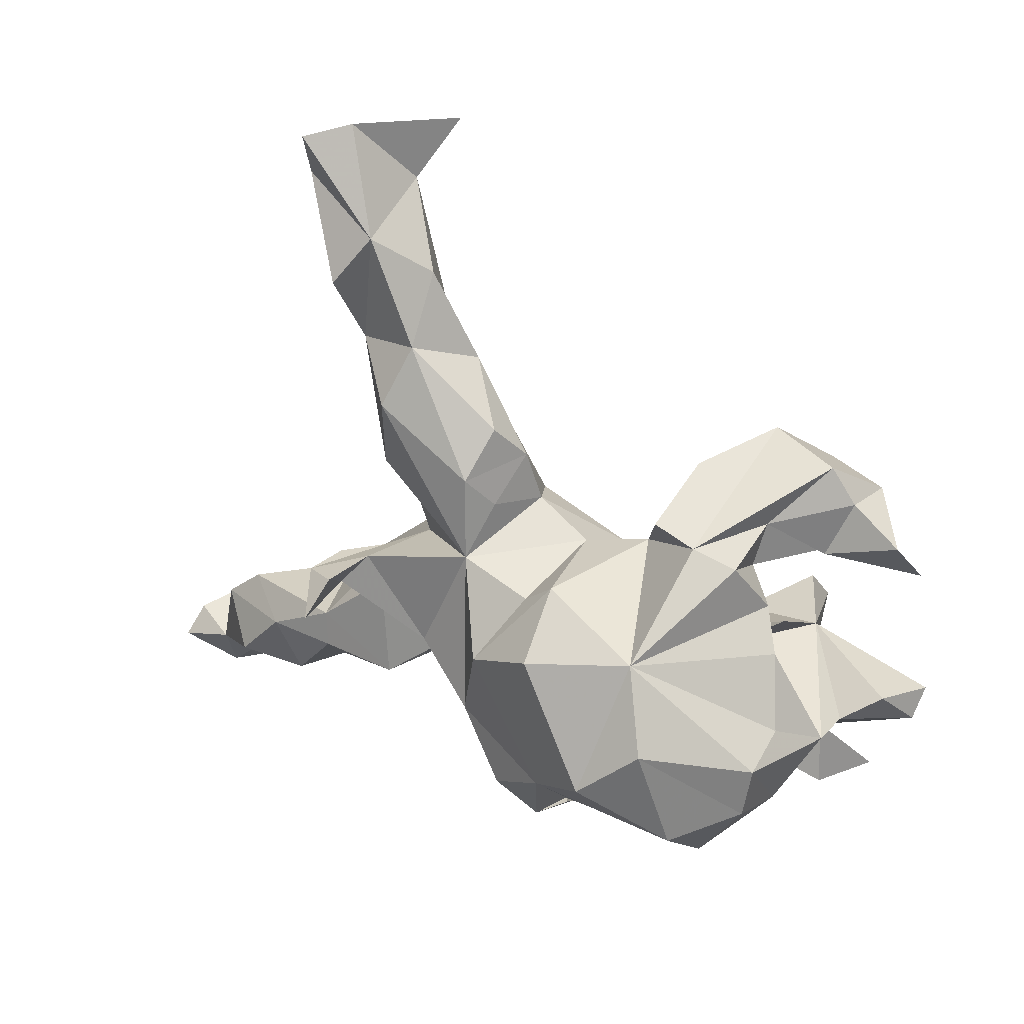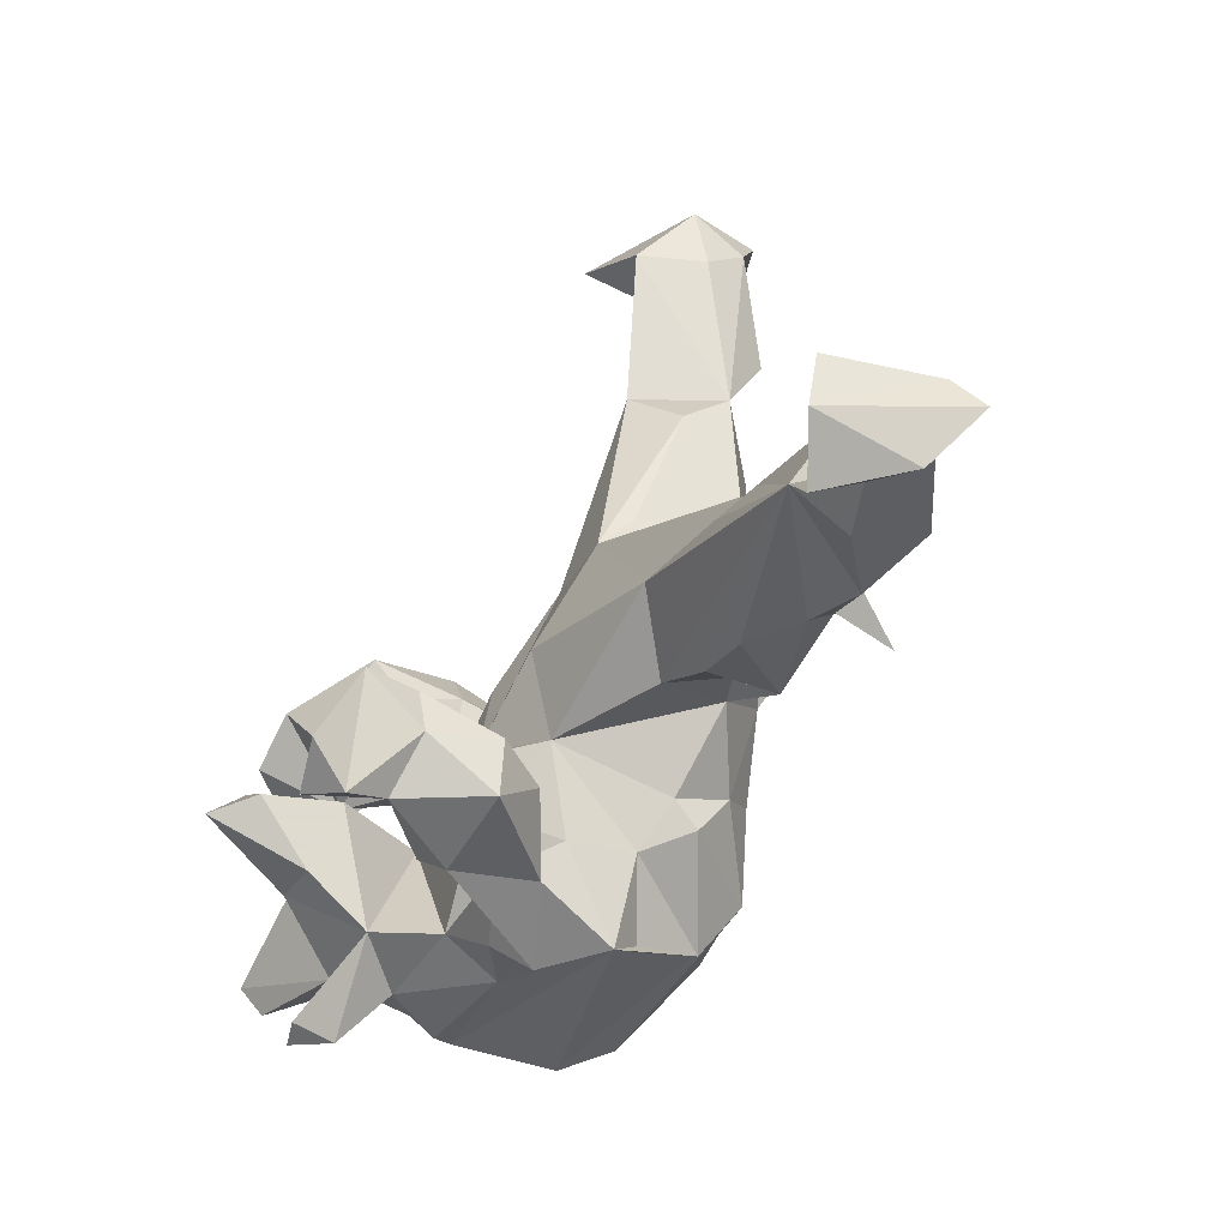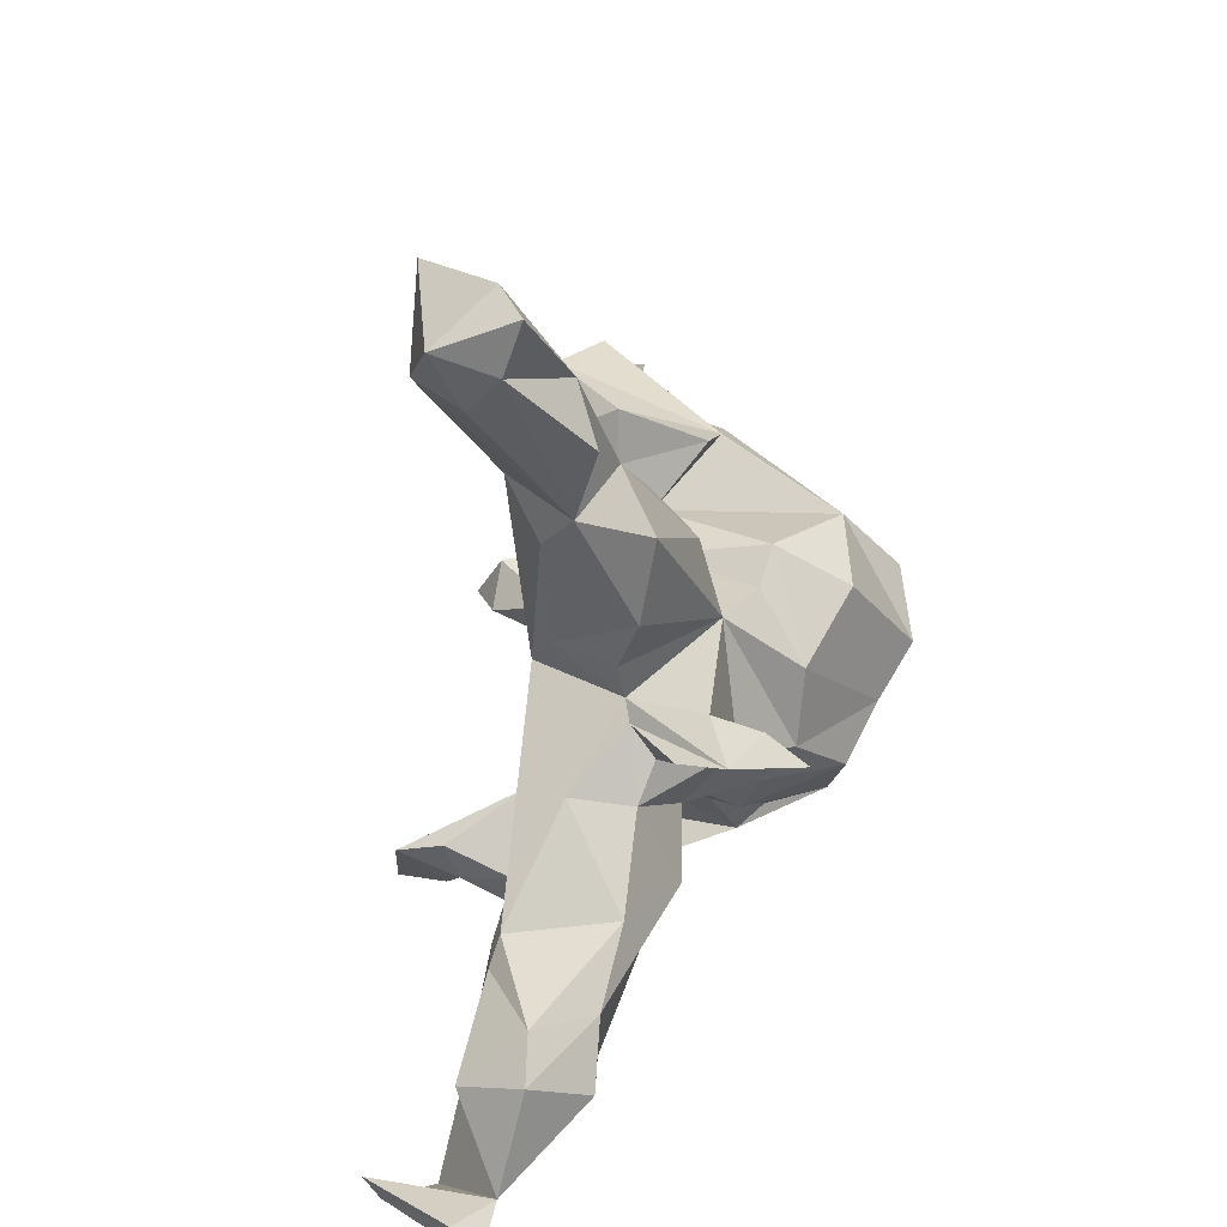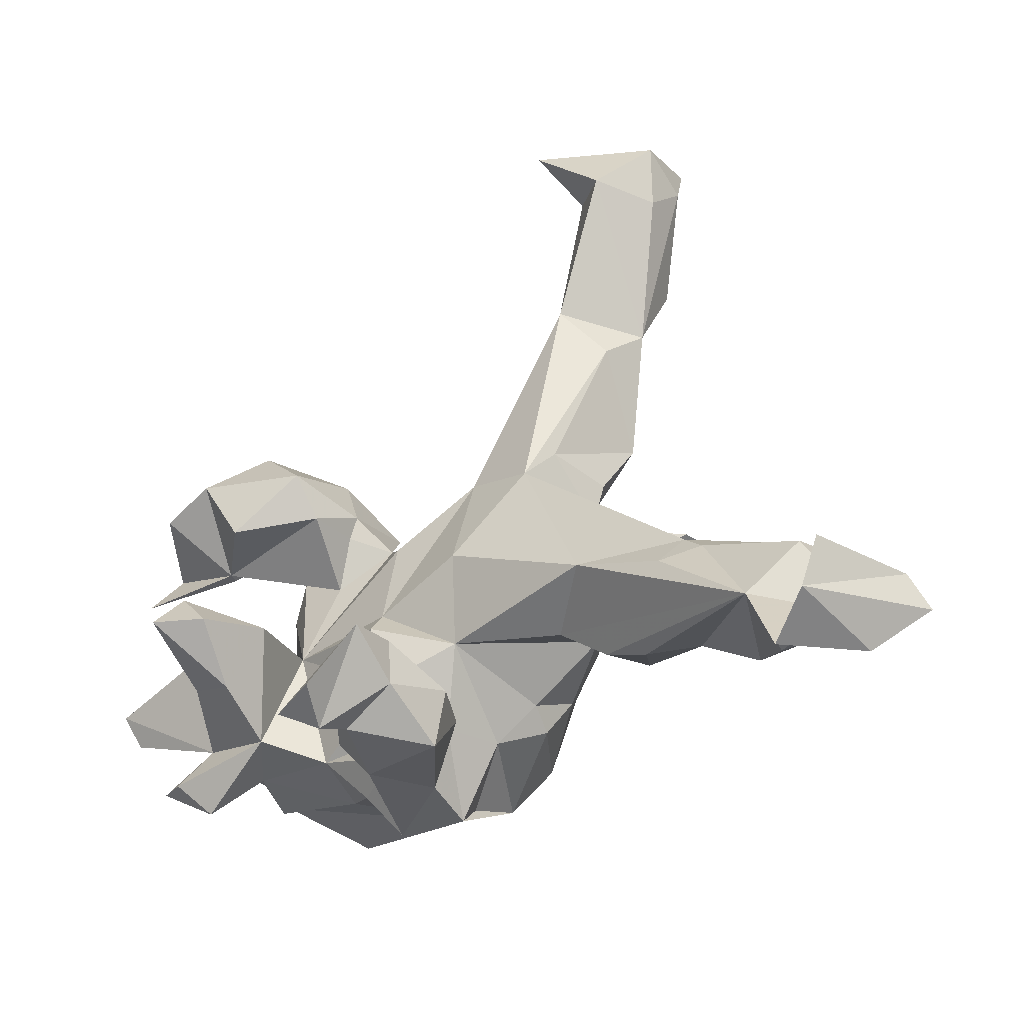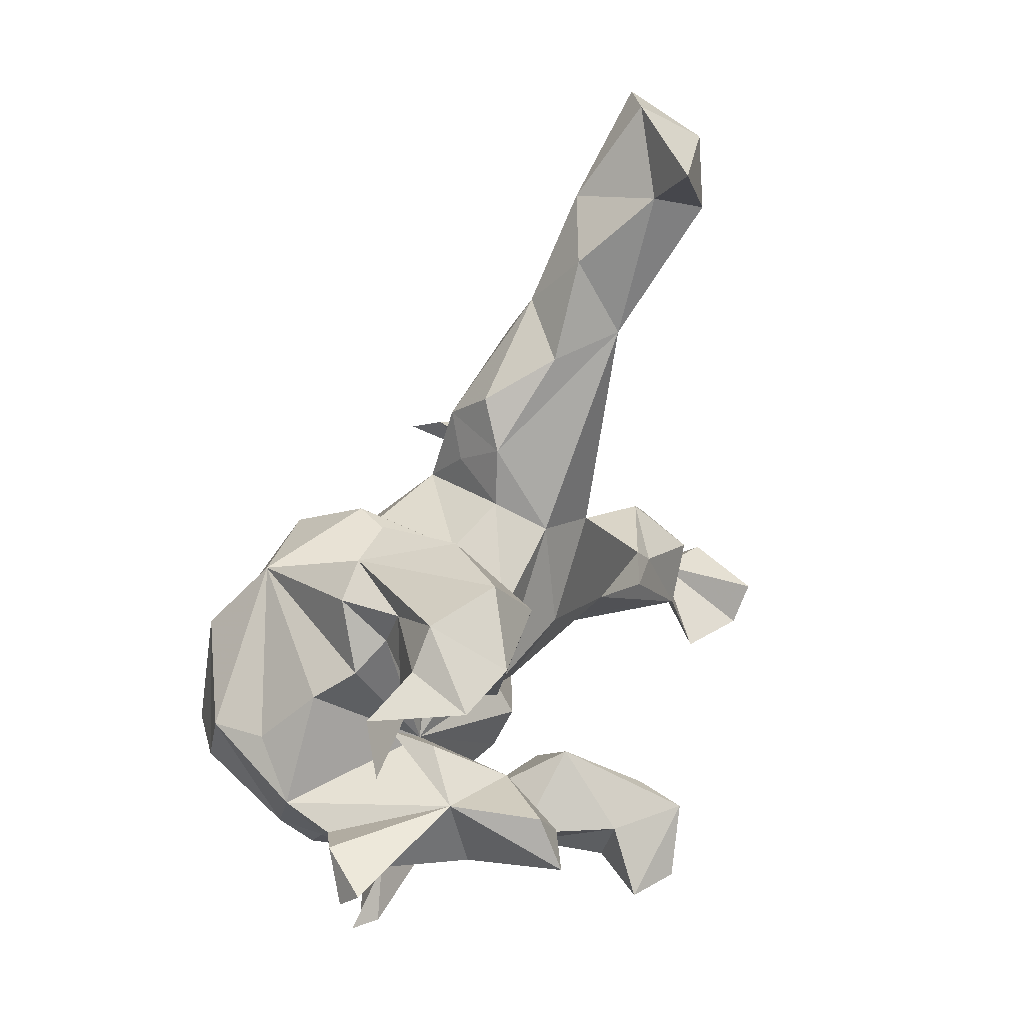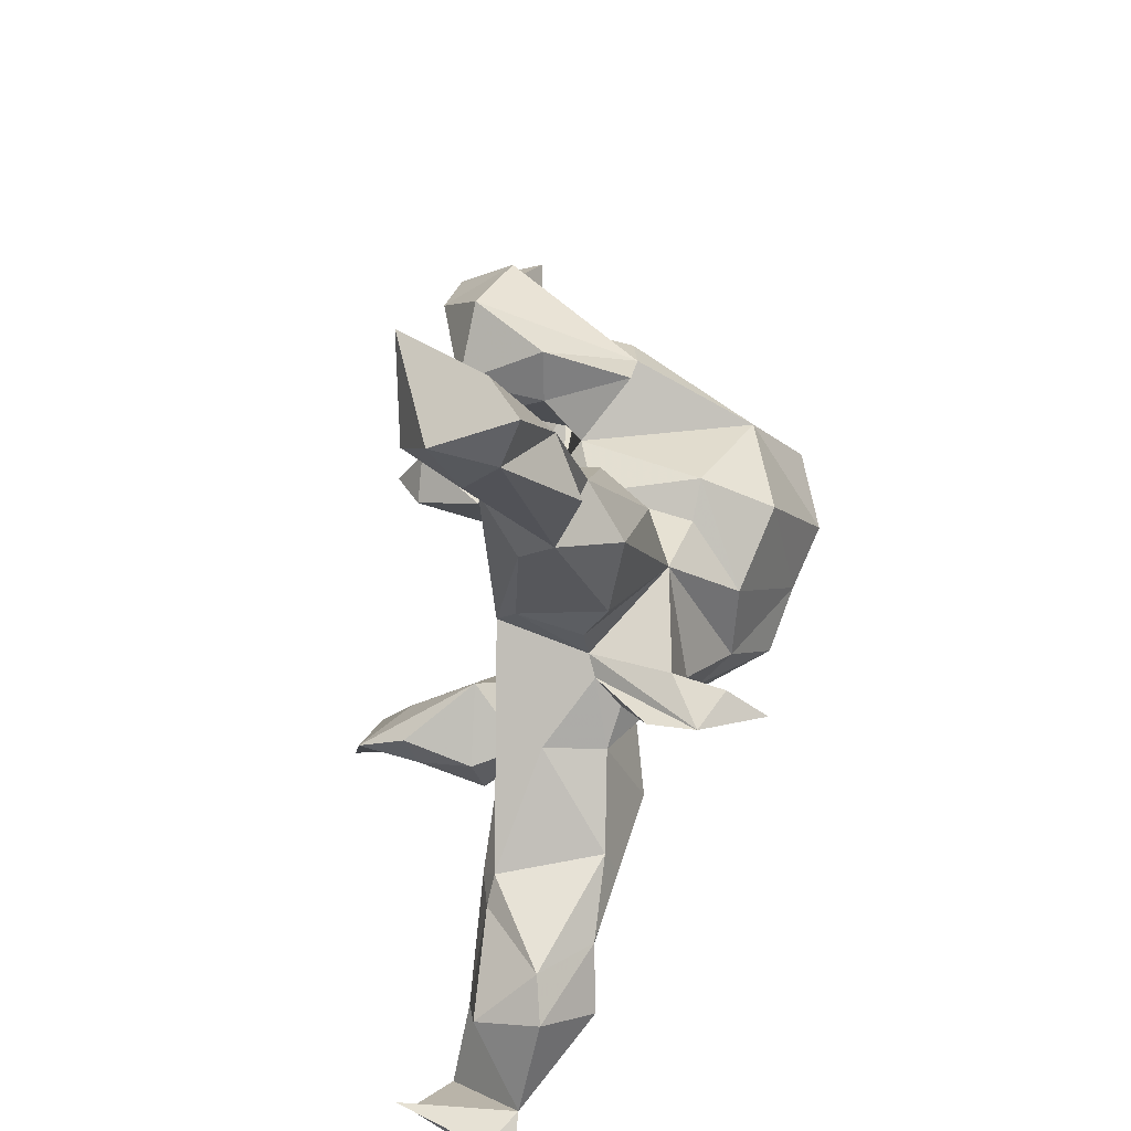
<metadata>
{"format":"obj","ext":"obj","renderer":"f3d","projection":"perspective","resolution":1024,"background":"white","views":[{"elev":39.9,"azim":28.5,"up":"+Y"},{"elev":-62.3,"azim":-125.4,"up":"+Y"},{"elev":30.5,"azim":-74.3,"up":"+Y"},{"elev":-44.1,"azim":-144.3,"up":"+Y"},{"elev":37.2,"azim":120.5,"up":"+Y"},{"elev":44.1,"azim":-82.1,"up":"+Y"}]}
</metadata>
<code>
v -0.6912 -0.4664 -0.1544
v -0.7144 -0.4958 -0.009518
v -0.8011 -0.4387 0.02439
v -0.7897 -0.3973 -0.0198
v -0.7115 -0.4078 0.02044
v -0.562 -0.3566 -0.07796
v -0.6125 -0.4942 -0.09906
v -0.639 -0.4269 -0.03028
v -0.5685 -0.4107 0.005618
v -0.7278 -0.3979 -0.1655
v -0.6474 -0.282 -0.05651
v -0.5915 -0.3034 0.1219
v -0.4845 -0.3255 0.09536
v 0.03501 -0.4401 -0.2493
v 0.03897 -0.4734 -0.3054
v -0.04744 -0.4398 -0.1397
v 0.007553 -0.4515 -0.3757
v -0.6661 -0.2491 0.04795
v -0.06065 -0.3536 -0.3521
v -0.61 -0.197 0.03537
v -0.04844 -0.3944 -0.2528
v 0.08882 -0.424 -0.1276
v -0.03722 -0.3451 -0.07492
v 0.08779 -0.449 -0.3438
v 0.1687 -0.3941 0.05853
v -0.4863 -0.2058 -0.05996
v 0.05165 -0.3933 -0.01024
v -0.3882 -0.2514 0.0906
v -0.05887 -0.331 -0.2736
v -0.3214 -0.2758 0.03263
v -0.5234 -0.2188 0.1106
v 0.1152 -0.335 0.1484
v -0.07805 -0.3578 -0.1559
v 0.1098 -0.3282 -0.04592
v -0.3954 -0.1992 0.1315
v -0.2528 -0.1804 0.154
v -0.4177 -0.2127 -0.07658
v -0.4093 -0.1454 0.1118
v -0.249 -0.2397 0.03284
v 0.209 -0.3292 0.01336
v 0.04551 -0.356 -0.279
v 0.1269 -0.2886 0.1937
v -0.2678 -0.1391 -0.07479
v 0.1363 -0.3564 -0.146
v 0.01497 -0.2517 -0.1619
v 0.02986 -0.2281 0.1258
v 0.1155 -0.233 0.2882
v 0.2875 -0.2668 0.07732
v 0.1435 -0.2467 -0.009873
v -0.2199 -0.1393 0.1028
v -0.1701 -0.167 0.0211
v 0.06191 -0.2437 0.03248
v -0.02809 -0.1944 0.185
v -0.2957 -0.03353 0.09903
v -0.04004 -0.1729 0.1375
v -0.3169 -0.02153 0.001756
v -0.05689 -0.1223 0.2193
v -0.1697 -0.1038 0.1308
v -0.00452 -0.1453 -0.04038
v -0.4524 -0.1695 -0.05276
v 0.1474 -0.08496 0.3535
v 0.05955 -0.1492 0.3254
v 0.1151 -0.1952 -0.07591
v 0.2761 -0.2462 -0.01629
v 0.4717 -0.1707 0.1193
v -0.1782 0.1061 -0.08781
v 0.3994 -0.2089 0.2512
v 0.1145 -0.1038 -0.1124
v -0.0446 -0.01923 -0.104
v 0.3527 -0.2158 -0.09403
v 0.4206 -0.2133 -0.008752
v -0.1465 -0.01511 0.2054
v 0.3115 -0.03238 -0.0542
v 0.5241 -0.2373 -0.1036
v 0.4938 -0.2763 -0.04943
v 0.4452 -0.2194 0.07685
v 0.4742 -0.1747 -0.08043
v 0.4066 -0.1542 -0.2015
v 0.5688 -0.2259 -0.08511
v -0.2553 0.02271 0.1147
v -0.03369 -0.06961 0.2675
v 0.3368 -0.1815 -0.2043
v 0.2372 -0.0285 0.3871
v -0.3464 0.08594 0.2384
v 0.3709 -0.1299 -0.3534
v -0.2991 0.0615 0.2186
v -0.2431 0.06634 0.07331
v -0.3333 0.07326 0.1617
v 0.3049 -0.1222 -0.3065
v -0.2946 0.07493 0.3402
v 0.4619 -0.174 0.04318
v 0.2738 -0.08037 -0.1959
v -0.2862 0.1134 0.2747
v 0.5275 -0.08192 -0.01779
v 0.3807 -0.1131 0.3403
v 0.4699 -0.08617 0.2537
v -0.2167 0.0907 0.05954
v 0.4145 -0.04155 -0.1755
v -0.2614 0.1124 0.1911
v 0.1154 -0.05517 -0.08326
v -0.06348 0.1524 -0.0733
v 0.3552 -0.05615 -0.3056
v 0.5249 -0.05813 0.06143
v 0.6257 -0.1091 -0.1053
v 0.3246 0.05213 0.3459
v -0.241 0.1542 0.05507
v 0.4743 -0.007879 0.2331
v -0.01319 0.05266 0.2724
v 0.3372 -0.01157 -0.09691
v -0.08581 0.1626 0.1654
v -0.2151 0.1589 -0.052
v 0.5833 -0.04496 -0.06005
v 0.2667 0.1585 0.2653
v 0.473 0.004564 0.1418
v 0.09124 0.08338 -0.0807
v 0.03994 0.1439 0.1903
v 0.6305 -0.06837 -0.1439
v 0.3977 0.05058 -0.05833
v 0.4312 0.09162 0.06414
v 0.0892 0.1915 0.1961
v 0.104 0.1313 0.3144
v -0.06827 0.2323 0.09625
v -0.2775 0.2465 0.0956
v -0.1028 0.2945 0.1335
v -0.3502 0.4349 0.02768
v 0.167 0.178 -0.003911
v 0.06813 0.1603 0.02803
v -0.2677 0.3789 0.1168
v 0.217 0.1959 -0.06101
v -0.02948 0.1976 0.004651
v 0.392 0.1365 0.009205
v 0.2189 0.1773 -0.1495
v 0.2617 0.1222 -0.02715
v 0.2101 0.2819 0.06939
v 0.4337 0.1758 -0.1255
v 0.3423 0.1575 -0.2201
v 0.3491 0.2336 0.05798
v 0.2798 0.26 0.07214
v 0.3474 0.1842 -0.02114
v 0.3833 0.2552 -0.2615
v -0.2611 0.4424 -0.09552
v 0.1974 0.229 -0.06813
v -0.08886 0.3554 0.0593
v 0.5552 0.224 -0.1229
v -0.05281 0.2874 0.01455
v -0.3121 0.3724 -0.03073
v 0.4388 0.1801 -0.1063
v 0.2193 0.2341 -0.2094
v 0.59 0.1541 -0.1599
v -0.1666 0.4187 -0.02834
v 0.2197 0.3111 -0.07237
v 0.4668 0.2652 -0.1478
v 0.3552 0.252 -0.05065
v 0.4779 0.2338 -0.2481
v -0.3805 0.5557 0.06989
v -0.241 0.4678 0.05919
v 0.3041 0.3339 -0.1941
v 0.4212 0.3224 -0.1517
v -0.2473 0.5632 -0.02551
v -0.4528 0.6252 -0.08092
v -0.3316 0.6307 0.02695
v -0.3957 0.6353 -0.1733
v -0.3294 0.6679 -0.1182
v -0.4731 0.6872 -0.0254
v -0.4681 0.7676 0.001443
v -0.4787 0.7129 -0.1215
v -0.289 0.7505 -0.1953
v -0.405 0.7818 -0.0495
f 144 154 152
f 158 152 154
f 147 144 152
f 135 154 144
f 135 144 149
f 147 149 144
f 147 135 149
f 117 104 77
f 94 77 104
f 98 117 77
f 112 104 117
f 85 98 78
f 77 78 98
f 140 135 136
f 132 136 135
f 154 135 140
f 24 15 17
f 19 17 15
f 19 24 17
f 14 15 24
f 41 24 19
f 45 41 19
f 14 24 41
f 89 85 82
f 78 82 85
f 92 89 82
f 102 85 89
f 102 98 85
f 92 102 89
f 92 98 102
f 156 125 128
f 123 128 125
f 31 12 13
f 5 13 12
f 35 31 13
f 18 12 31
f 9 13 5
f 18 5 12
f 125 161 155
f 164 155 161
f 164 125 155
f 20 18 31
f 38 20 31
f 11 18 20
f 11 5 18
f 105 113 83
f 121 83 113
f 95 105 83
f 95 83 61
f 121 61 83
f 61 62 47
f 53 47 62
f 32 61 47
f 81 62 61
f 121 108 61
f 81 61 108
f 120 108 121
f 110 81 108
f 57 62 81
f 93 99 84
f 97 84 99
f 90 93 84
f 86 99 93
f 90 86 93
f 72 99 86
f 86 84 88
f 87 88 84
f 84 86 90
f 107 113 105
f 120 121 113
f 126 120 113
f 46 47 53
f 57 53 62
f 72 57 81
f 55 53 57
f 116 108 120
f 110 108 116
f 127 116 120
f 127 110 116
f 58 57 72
f 110 72 81
f 99 72 110
f 97 99 110
f 156 128 124
f 110 124 128
f 143 156 124
f 123 110 128
f 122 124 110
f 80 72 86
f 106 110 123
f 87 84 97
f 80 88 87
f 86 88 80
f 54 80 87
f 54 72 80
f 161 125 156
f 146 123 125
f 36 38 35
f 31 35 38
f 28 35 13
f 159 156 150
f 143 150 156
f 141 159 150
f 161 156 159
f 146 111 123
f 106 123 111
f 66 111 146
f 167 162 166
f 160 166 162
f 168 167 166
f 163 162 167
f 69 43 66
f 60 66 43
f 55 59 46
f 52 46 59
f 67 65 96
f 107 96 65
f 103 107 65
f 105 96 107
f 114 107 103
f 119 114 103
f 113 107 114
f 10 5 1
f 7 1 5
f 4 10 1
f 4 5 10
f 6 7 5
f 8 7 6
f 168 163 167
f 97 111 66
f 37 43 6
f 51 6 43
f 69 66 101
f 141 101 66
f 69 59 43
f 51 43 59
f 100 59 69
f 101 100 69
f 68 59 100
f 32 46 52
f 63 52 59
f 115 100 101
f 130 115 101
f 127 126 115
f 73 115 126
f 130 127 115
f 120 126 127
f 28 13 6
f 9 6 13
f 125 141 146
f 66 146 141
f 162 141 125
f 60 38 56
f 54 56 38
f 66 60 56
f 20 38 60
f 8 6 9
f 52 49 34
f 64 34 49
f 32 52 34
f 63 49 52
f 141 163 159
f 161 159 163
f 60 26 20
f 11 20 26
f 37 26 60
f 26 6 11
f 5 11 6
f 37 6 26
f 5 8 9
f 160 162 125
f 163 141 162
f 5 2 8
f 7 8 2
f 1 7 2
f 164 166 160
f 4 1 3
f 2 3 1
f 5 4 3
f 95 96 105
f 67 96 95
f 61 67 95
f 168 161 163
f 165 161 168
f 5 3 2
f 91 103 65
f 119 103 73
f 98 73 103
f 131 119 73
f 113 114 119
f 76 65 48
f 32 48 65
f 71 76 48
f 91 65 76
f 113 119 131
f 137 131 139
f 73 139 131
f 153 137 139
f 113 131 137
f 64 48 40
f 32 40 48
f 34 64 40
f 32 25 40
f 34 40 25
f 27 25 32
f 22 34 25
f 134 138 151
f 157 151 138
f 138 137 153
f 158 138 153
f 129 133 126
f 73 126 133
f 132 133 129
f 27 22 25
f 44 34 22
f 142 129 126
f 134 142 126
f 132 129 142
f 68 63 59
f 23 27 34
f 32 34 27
f 148 136 132
f 142 148 132
f 140 136 148
f 34 44 45
f 41 45 44
f 41 44 22
f 14 22 16
f 27 16 22
f 54 38 36
f 58 54 36
f 106 97 110
f 55 46 53
f 42 47 46
f 30 28 6
f 35 28 36
f 30 36 28
f 56 54 87
f 56 87 97
f 145 150 143
f 39 36 30
f 6 39 30
f 50 36 39
f 51 50 39
f 58 36 50
f 51 58 50
f 72 54 58
f 111 97 106
f 145 124 122
f 145 143 124
f 130 122 110
f 55 57 58
f 59 55 58
f 130 110 127
f 32 42 46
f 32 47 42
f 67 61 32
f 33 21 16
f 14 16 21
f 23 33 16
f 29 21 33
f 112 98 94
f 103 94 98
f 104 112 94
f 117 98 112
f 91 94 103
f 77 94 91
f 71 77 91
f 71 91 76
f 75 77 71
f 118 73 98
f 64 71 48
f 70 71 64
f 109 73 118
f 135 153 139
f 133 135 139
f 147 153 135
f 73 133 139
f 132 135 133
f 92 73 109
f 98 109 118
f 70 64 73
f 63 73 64
f 63 64 49
f 32 65 67
f 138 113 137
f 142 134 151
f 126 138 134
f 148 142 151
f 101 145 130
f 122 130 145
f 141 145 101
f 58 51 59
f 51 39 6
f 150 145 141
f 29 45 19
f 74 77 79
f 75 79 77
f 75 74 79
f 70 74 75
f 70 77 74
f 21 29 19
f 21 19 15
f 14 21 15
f 22 14 41
f 70 92 82
f 109 98 92
f 70 82 78
f 70 75 71
f 158 153 152
f 147 152 153
f 157 138 158
f 92 70 73
f 158 140 157
f 148 157 140
f 154 140 158
f 157 148 151
f 70 78 77
f 33 45 29
f 23 45 33
f 165 168 166
f 43 37 60
f 97 66 56
f 126 113 138
f 164 161 165
f 160 125 164
f 164 165 166
f 115 73 100
f 68 100 73
f 34 45 23
f 27 23 16
f 73 63 68

</code>
